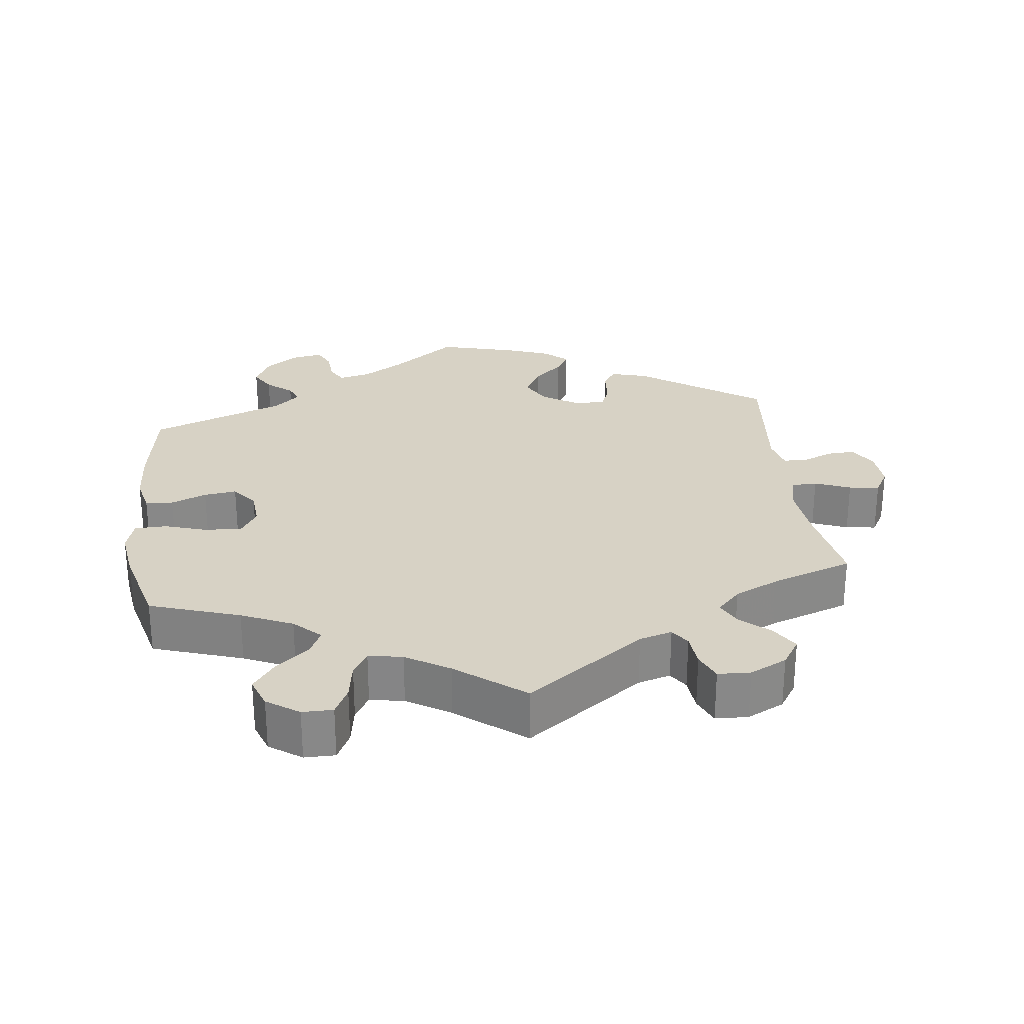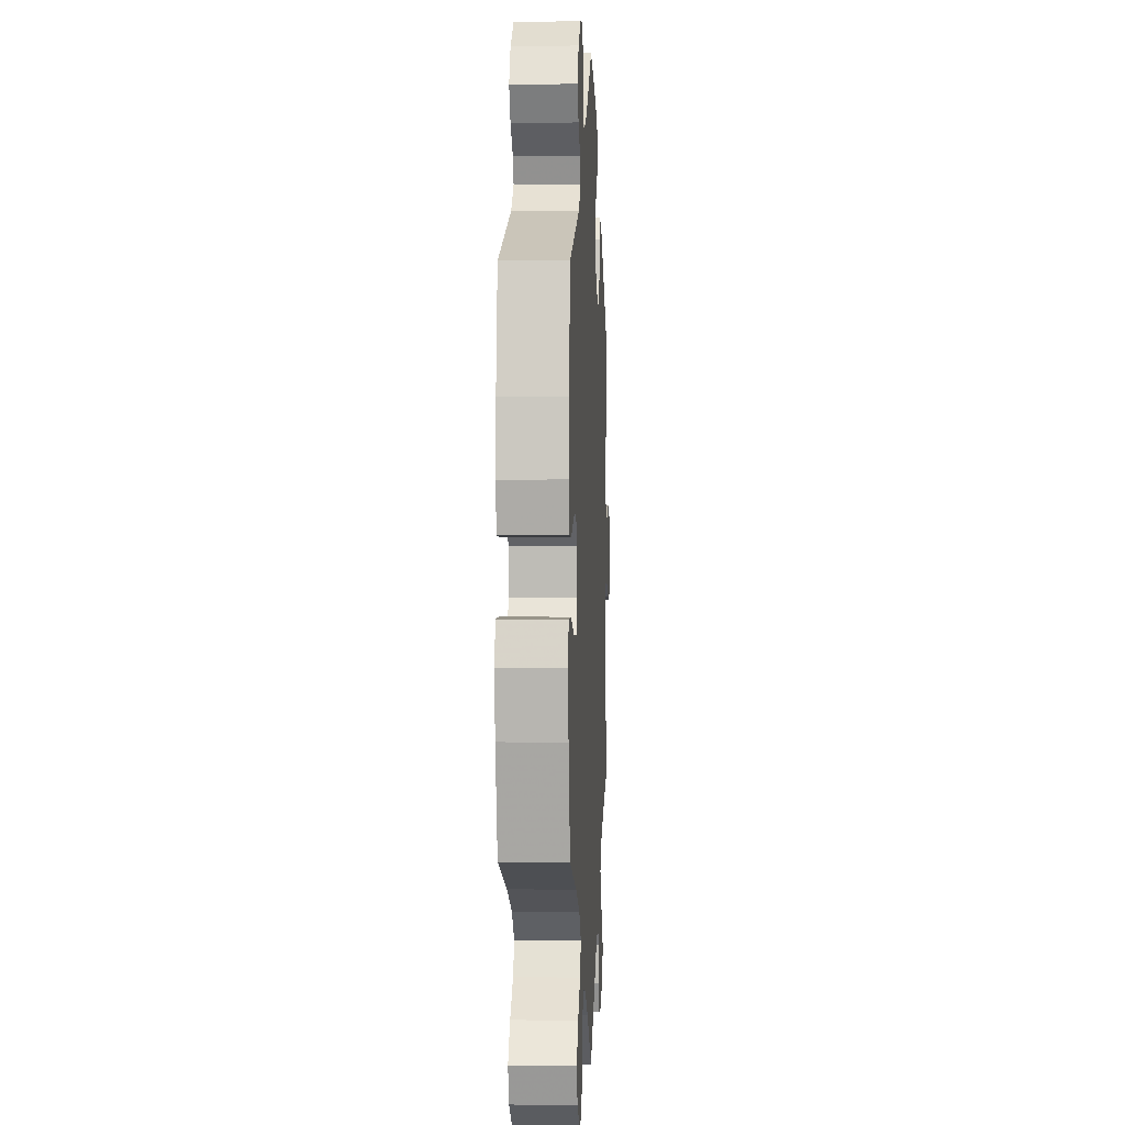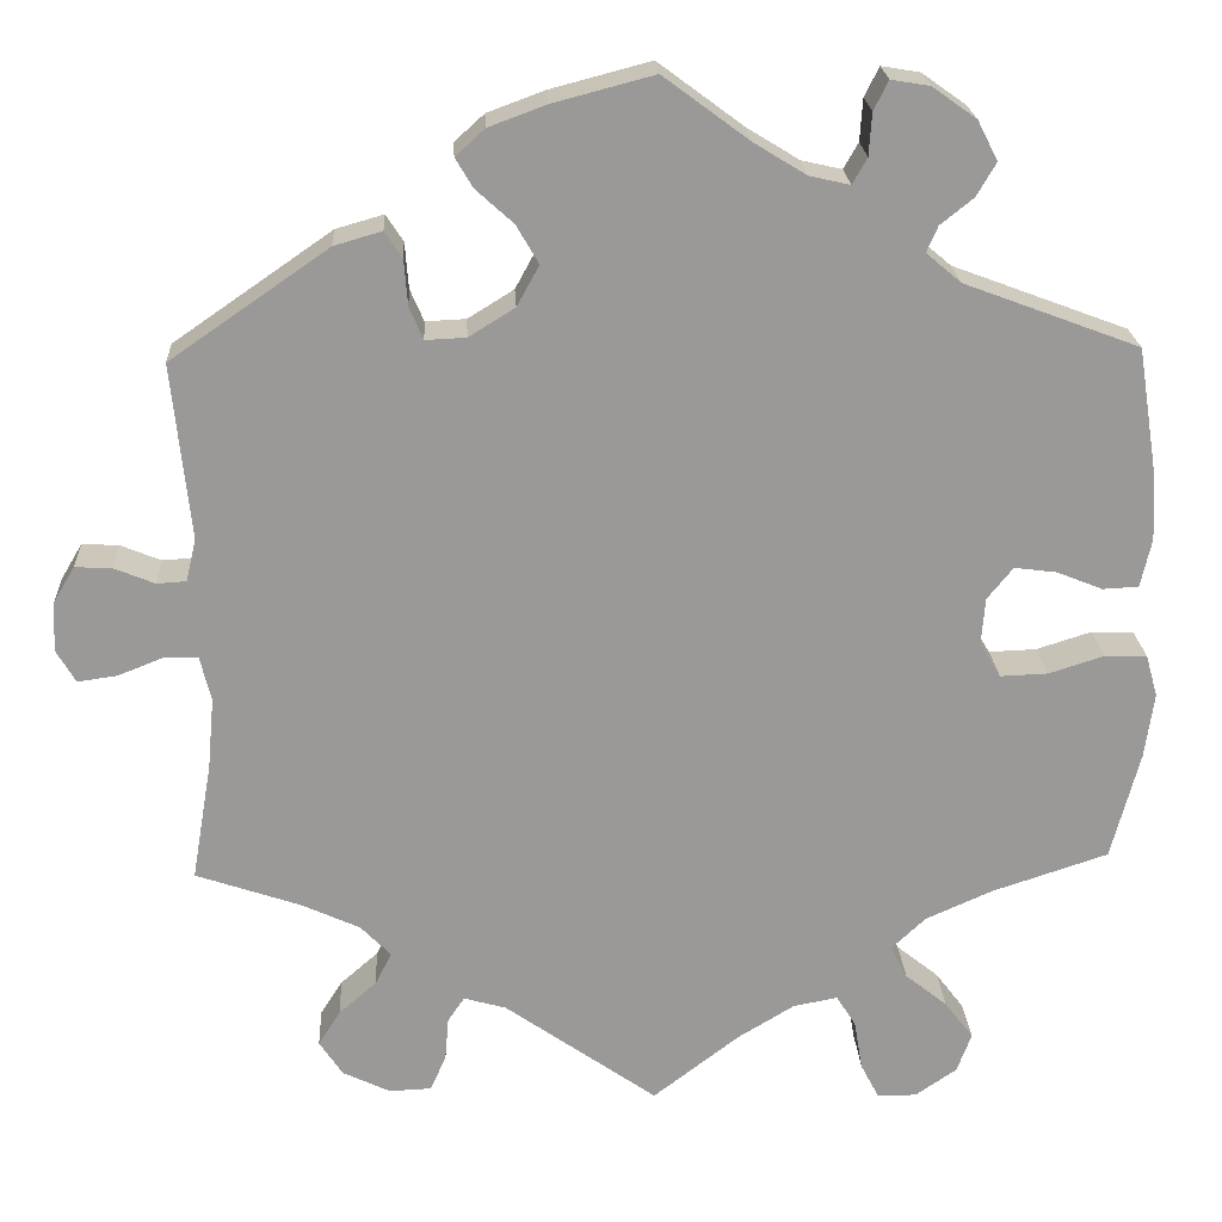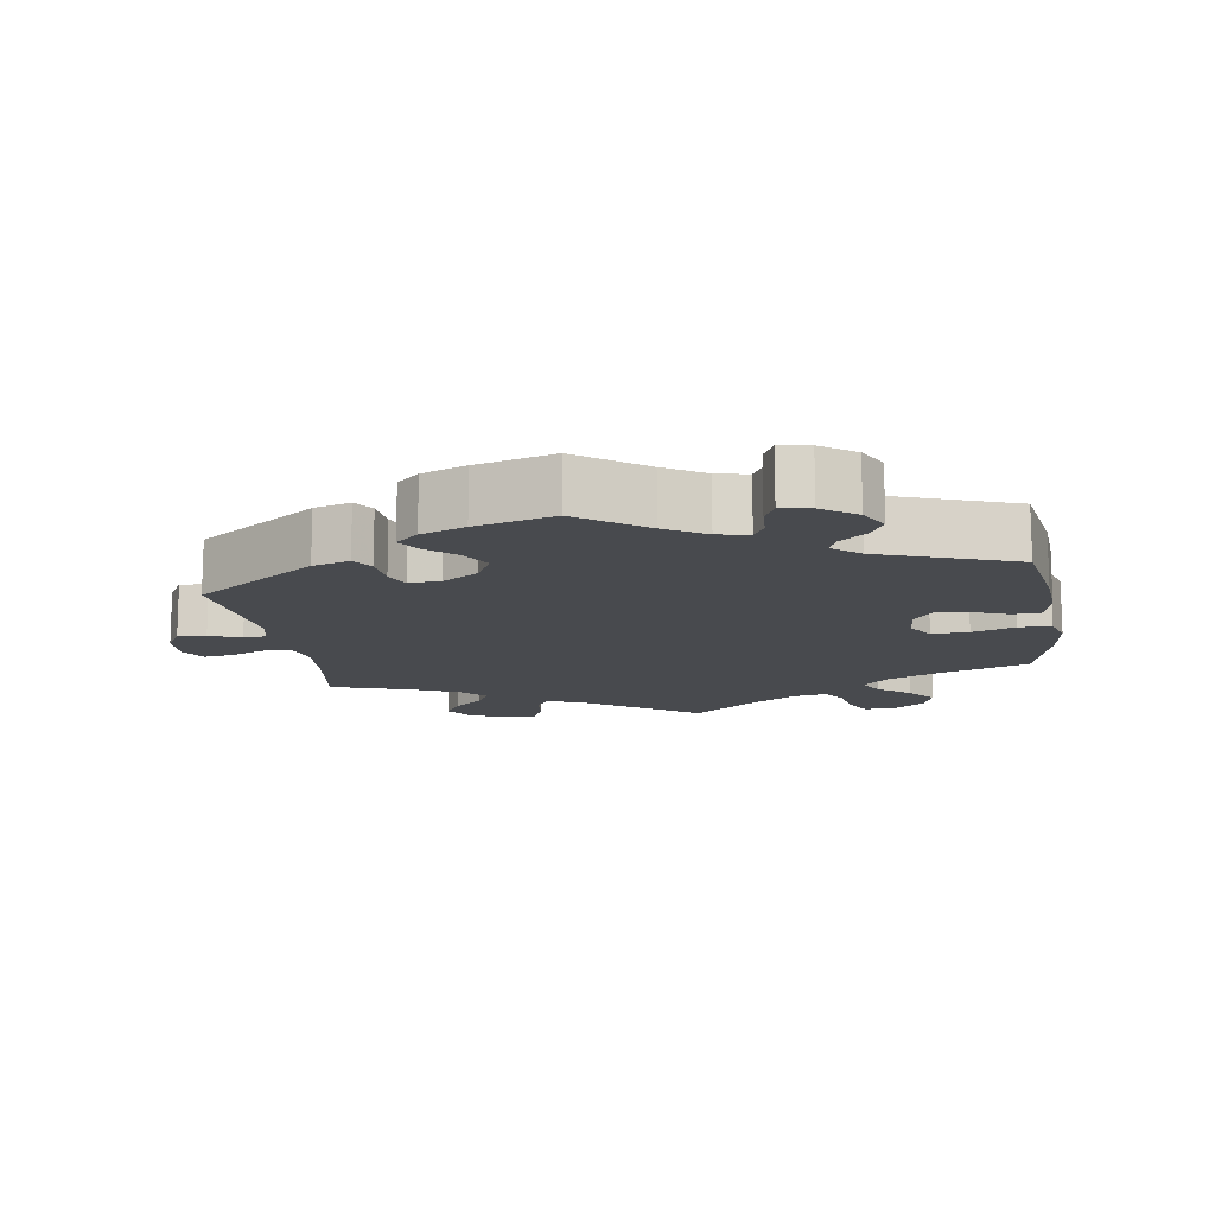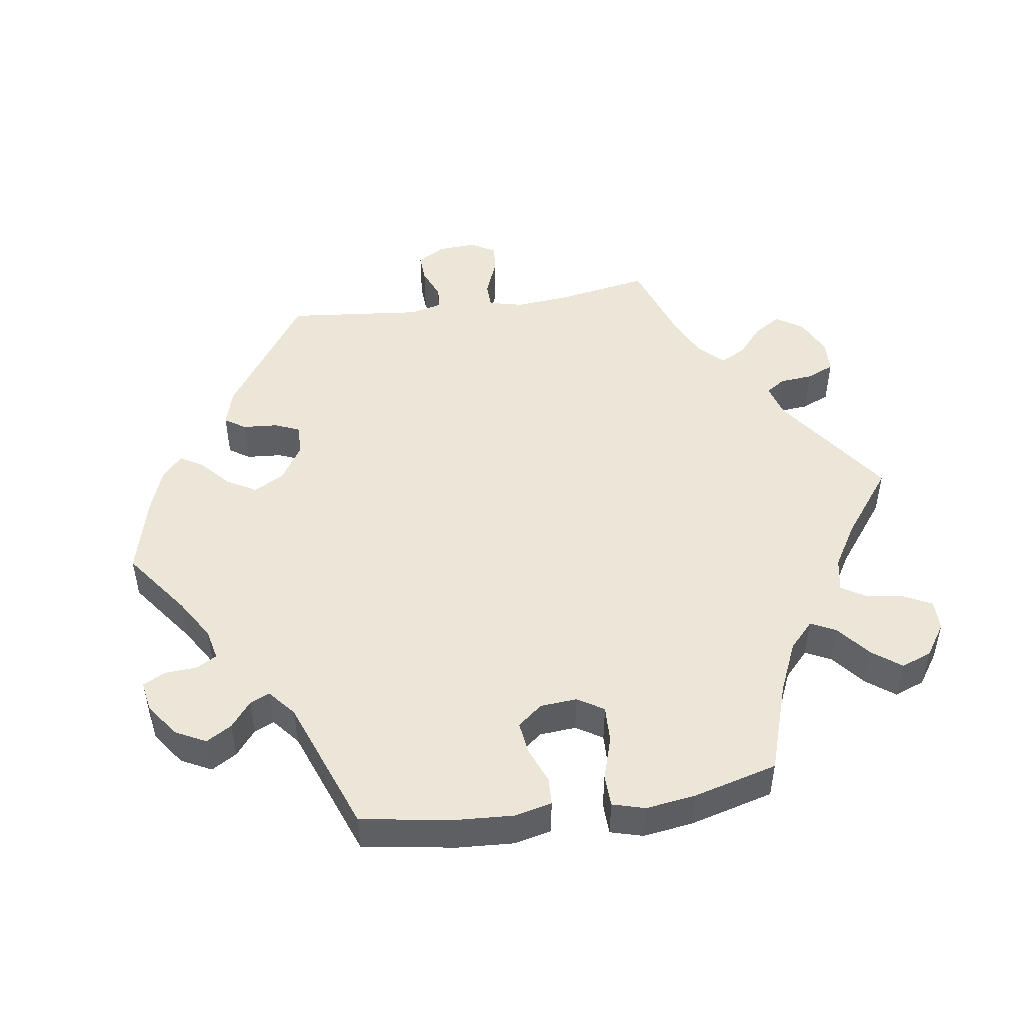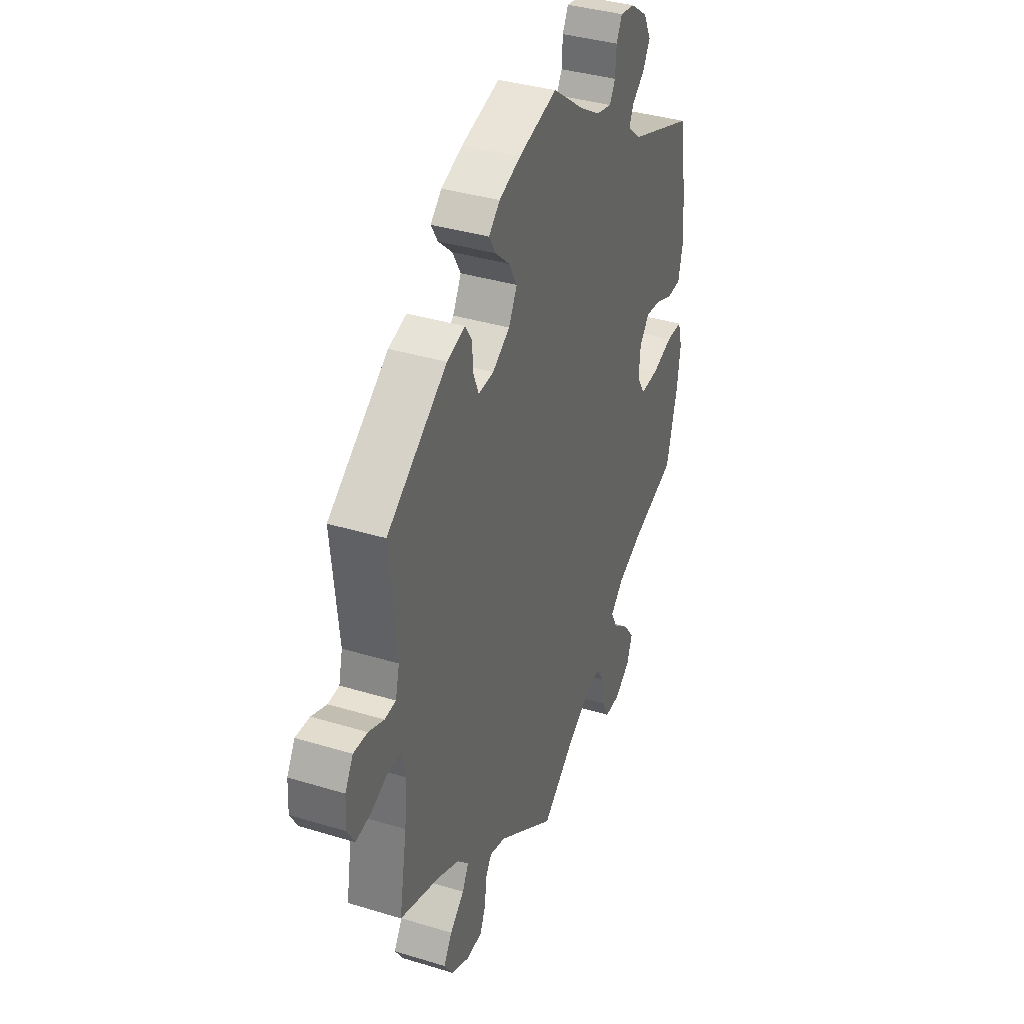
<metadata>
{"format":"obj","ext":"obj","renderer":"f3d","projection":"perspective","resolution":1024,"background":"white","views":[{"elev":27.6,"azim":173.0,"up":"+Y"},{"elev":0.4,"azim":92.9,"up":"+Z"},{"elev":21.3,"azim":-3.0,"up":"+Z"},{"elev":-13.2,"azim":9.3,"up":"+Y"},{"elev":48.8,"azim":81.4,"up":"+Y"},{"elev":37.0,"azim":-68.5,"up":"+Z"}]}
</metadata>
<code>
v -0.328 0.07 0.408
v -0.276 0.07 0.423
v -0.257 0.07 0.394
v -0.253 0.07 0.344
v -0.238 0.07 0.309
v -0.194 0.07 0.311
v -0.144 0.07 0.342
v -0.12 0.07 0.386
v -0.144 0.07 0.428
v -0.185 0.07 0.465
v -0.204 0.07 0.497
v -0.172 0.07 0.526
v -0.11 0.07 0.549
v 0 0.07 0.578
v 0.093 0.07 0.509
v 0.15 0.07 0.474
v 0.194 0.07 0.464
v 0.21 0.07 0.492
v 0.213 0.07 0.538
v 0.229 0.07 0.57
v 0.271 0.07 0.563
v 0.319 0.07 0.529
v 0.341 0.07 0.486
v 0.32 0.07 0.45
v 0.284 0.07 0.421
v 0.272 0.07 0.393
v 0.31 0.07 0.361
v 0.5 0.07 0.29
v 0.521 0.07 0.158
v 0.526 0.07 0.079
v 0.514 0.07 0.026
v 0.475 0.07 0.024
v 0.425 0.07 0.044
v 0.379 0.07 0.05
v 0.351 0.07 0.015
v 0.347 0.07 -0.037
v 0.37 0.07 -0.074
v 0.422 0.07 -0.072
v 0.482 0.07 -0.053
v 0.528 0.07 -0.054
v 0.541 0.07 -0.1
v 0.531 0.07 -0.171
v 0.5 0.07 -0.289
v 0.373 0.07 -0.331
v 0.301 0.07 -0.363
v 0.264 0.07 -0.398
v 0.282 0.07 -0.434
v 0.328 0.07 -0.471
v 0.359 0.07 -0.512
v 0.343 0.07 -0.555
v 0.298 0.07 -0.586
v 0.255 0.07 -0.586
v 0.235 0.07 -0.547
v 0.226 0.07 -0.493
v 0.205 0.07 -0.459
v 0.157 0.07 -0.468
v 0.096 0.07 -0.505
v 0.001 0.07 -0.578
v -0.165 0.07 -0.461
v -0.211 0.07 -0.448
v -0.229 0.07 -0.475
v -0.233 0.07 -0.522
v -0.25 0.07 -0.561
v -0.296 0.07 -0.563
v -0.348 0.07 -0.538
v -0.373 0.07 -0.5
v -0.349 0.07 -0.462
v -0.308 0.07 -0.426
v -0.29 0.07 -0.391
v -0.323 0.07 -0.357
v -0.386 0.07 -0.328
v -0.5 0.07 -0.289
v -0.478 0.07 -0.16
v -0.471 0.07 -0.083
v -0.483 0.07 -0.034
v -0.519 0.07 -0.033
v -0.569 0.07 -0.053
v -0.612 0.07 -0.059
v -0.633 0.07 -0.023
v -0.63 0.07 0.031
v -0.607 0.07 0.07
v -0.567 0.07 0.068
v -0.523 0.07 0.05
v -0.491 0.07 0.052
v -0.48 0.07 0.098
v -0.5 0.07 0.289
v -0.328 0 0.408
v -0.276 0 0.423
v -0.257 0 0.394
v -0.253 0 0.344
v -0.238 0 0.309
v -0.194 0 0.311
v -0.144 0 0.342
v -0.12 0 0.386
v -0.144 0 0.428
v -0.185 0 0.465
v -0.204 0 0.497
v -0.172 0 0.526
v -0.11 0 0.549
v 0 0 0.578
v 0.093 0 0.509
v 0.15 0 0.474
v 0.194 0 0.464
v 0.21 0 0.492
v 0.213 0 0.538
v 0.229 0 0.57
v 0.271 0 0.563
v 0.319 0 0.529
v 0.341 0 0.486
v 0.32 0 0.45
v 0.284 0 0.421
v 0.272 0 0.393
v 0.31 0 0.361
v 0.5 0 0.29
v 0.521 0 0.158
v 0.526 0 0.079
v 0.514 0 0.026
v 0.475 0 0.024
v 0.425 0 0.044
v 0.379 0 0.05
v 0.351 0 0.015
v 0.347 0 -0.037
v 0.37 0 -0.074
v 0.422 0 -0.072
v 0.482 0 -0.053
v 0.528 0 -0.054
v 0.541 0 -0.1
v 0.531 0 -0.171
v 0.5 0 -0.289
v 0.373 0 -0.331
v 0.301 0 -0.363
v 0.264 0 -0.398
v 0.282 0 -0.434
v 0.328 0 -0.471
v 0.359 0 -0.512
v 0.343 0 -0.555
v 0.298 0 -0.586
v 0.255 0 -0.586
v 0.235 0 -0.547
v 0.226 0 -0.493
v 0.205 0 -0.459
v 0.157 0 -0.468
v 0.096 0 -0.505
v 0.001 0 -0.578
v -0.165 0 -0.461
v -0.211 0 -0.448
v -0.229 0 -0.475
v -0.233 0 -0.522
v -0.25 0 -0.561
v -0.296 0 -0.563
v -0.348 0 -0.538
v -0.373 0 -0.5
v -0.349 0 -0.462
v -0.308 0 -0.426
v -0.29 0 -0.391
v -0.323 0 -0.357
v -0.386 0 -0.328
v -0.5 0 -0.289
v -0.478 0 -0.16
v -0.471 0 -0.083
v -0.483 0 -0.034
v -0.519 0 -0.033
v -0.569 0 -0.053
v -0.612 0 -0.059
v -0.633 0 -0.023
v -0.63 0 0.031
v -0.607 0 0.07
v -0.567 0 0.068
v -0.523 0 0.05
v -0.491 0 0.052
v -0.48 0 0.098
v -0.5 0 0.289
f 85 86 1 2
f 84 85 2 3
f 80 81 82 83
f 80 83 84
f 79 80 84
f 76 77 78 79
f 75 76 79 84
f 74 75 84 3
f 71 72 73
f 70 71 73 74
f 69 70 74 3
f 65 66 67 68
f 65 68 69
f 64 65 69
f 61 62 63 64
f 60 61 64 69
f 59 60 69
f 57 58 59
f 56 57 59 69
f 55 56 69
f 51 52 53 54
f 51 54 55
f 50 51 55
f 47 48 49 50
f 47 50 55
f 46 47 55 69
f 41 42 43 44
f 41 44 45
f 38 39 40 41
f 37 38 41 45
f 36 37 45 46
f 30 31 32 33
f 30 33 34
f 27 28 29 30
f 26 27 30 34
f 22 23 24 25
f 22 25 26
f 21 22 26
f 18 19 20 21
f 17 18 21 26
f 16 17 26 34
f 12 13 14 15
f 9 10 11 12
f 8 9 12 15
f 7 8 15 16
f 69 3 4
f 69 4 5
f 35 36 46 69
f 35 69 5 6
f 16 34 35
f 6 7 16 35
f 88 87 172 171
f 89 88 171 170
f 169 168 167 166
f 170 169 166
f 170 166 165
f 165 164 163 162
f 170 165 162 161
f 89 170 161 160
f 159 158 157
f 160 159 157 156
f 89 160 156 155
f 154 153 152 151
f 155 154 151
f 155 151 150
f 150 149 148 147
f 155 150 147 146
f 155 146 145
f 145 144 143
f 155 145 143 142
f 155 142 141
f 140 139 138 137
f 141 140 137
f 141 137 136
f 136 135 134 133
f 141 136 133
f 155 141 133 132
f 130 129 128 127
f 131 130 127
f 127 126 125 124
f 131 127 124 123
f 132 131 123 122
f 119 118 117 116
f 120 119 116
f 116 115 114 113
f 120 116 113 112
f 111 110 109 108
f 112 111 108
f 112 108 107
f 107 106 105 104
f 112 107 104 103
f 120 112 103 102
f 101 100 99 98
f 98 97 96 95
f 101 98 95 94
f 102 101 94 93
f 90 89 155
f 91 90 155
f 155 132 122 121
f 92 91 155 121
f 121 120 102
f 121 102 93 92
f 1 87 88 2
f 2 88 89 3
f 3 89 90 4
f 4 90 91 5
f 5 91 92 6
f 6 92 93 7
f 7 93 94 8
f 8 94 95 9
f 9 95 96 10
f 10 96 97 11
f 11 97 98 12
f 12 98 99 13
f 13 99 100 14
f 14 100 101 15
f 15 101 102 16
f 16 102 103 17
f 17 103 104 18
f 18 104 105 19
f 19 105 106 20
f 20 106 107 21
f 21 107 108 22
f 22 108 109 23
f 23 109 110 24
f 24 110 111 25
f 25 111 112 26
f 26 112 113 27
f 27 113 114 28
f 28 114 115 29
f 29 115 116 30
f 30 116 117 31
f 31 117 118 32
f 32 118 119 33
f 33 119 120 34
f 34 120 121 35
f 35 121 122 36
f 36 122 123 37
f 37 123 124 38
f 38 124 125 39
f 39 125 126 40
f 40 126 127 41
f 41 127 128 42
f 42 128 129 43
f 43 129 130 44
f 44 130 131 45
f 45 131 132 46
f 46 132 133 47
f 47 133 134 48
f 48 134 135 49
f 49 135 136 50
f 50 136 137 51
f 51 137 138 52
f 52 138 139 53
f 53 139 140 54
f 54 140 141 55
f 55 141 142 56
f 56 142 143 57
f 57 143 144 58
f 58 144 145 59
f 59 145 146 60
f 60 146 147 61
f 61 147 148 62
f 62 148 149 63
f 63 149 150 64
f 64 150 151 65
f 65 151 152 66
f 66 152 153 67
f 67 153 154 68
f 68 154 155 69
f 69 155 156 70
f 70 156 157 71
f 71 157 158 72
f 72 158 159 73
f 73 159 160 74
f 74 160 161 75
f 75 161 162 76
f 76 162 163 77
f 77 163 164 78
f 78 164 165 79
f 79 165 166 80
f 80 166 167 81
f 81 167 168 82
f 82 168 169 83
f 83 169 170 84
f 84 170 171 85
f 85 171 172 86
f 86 172 87 1

</code>
